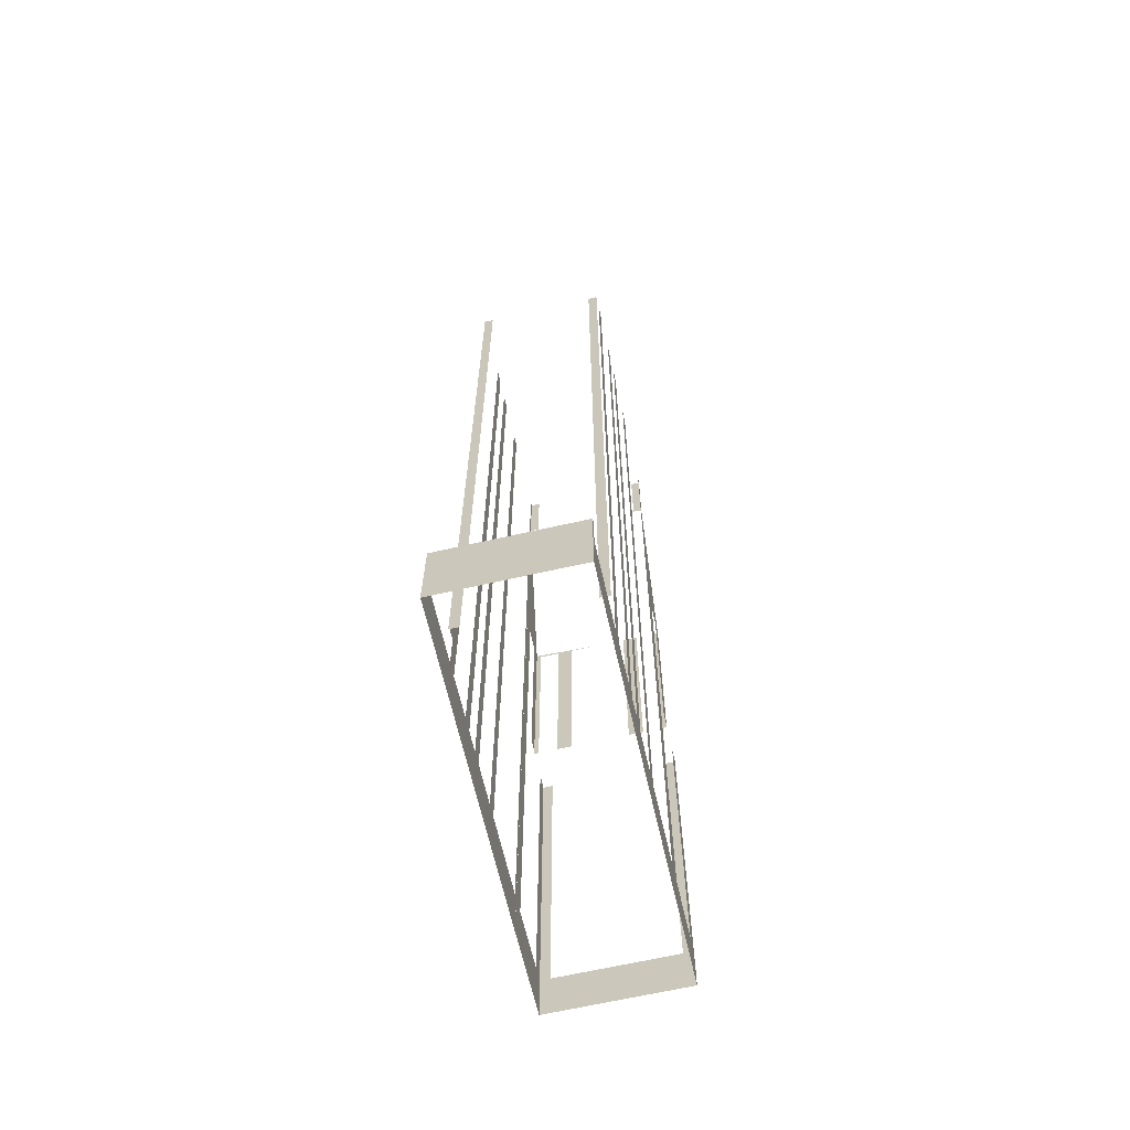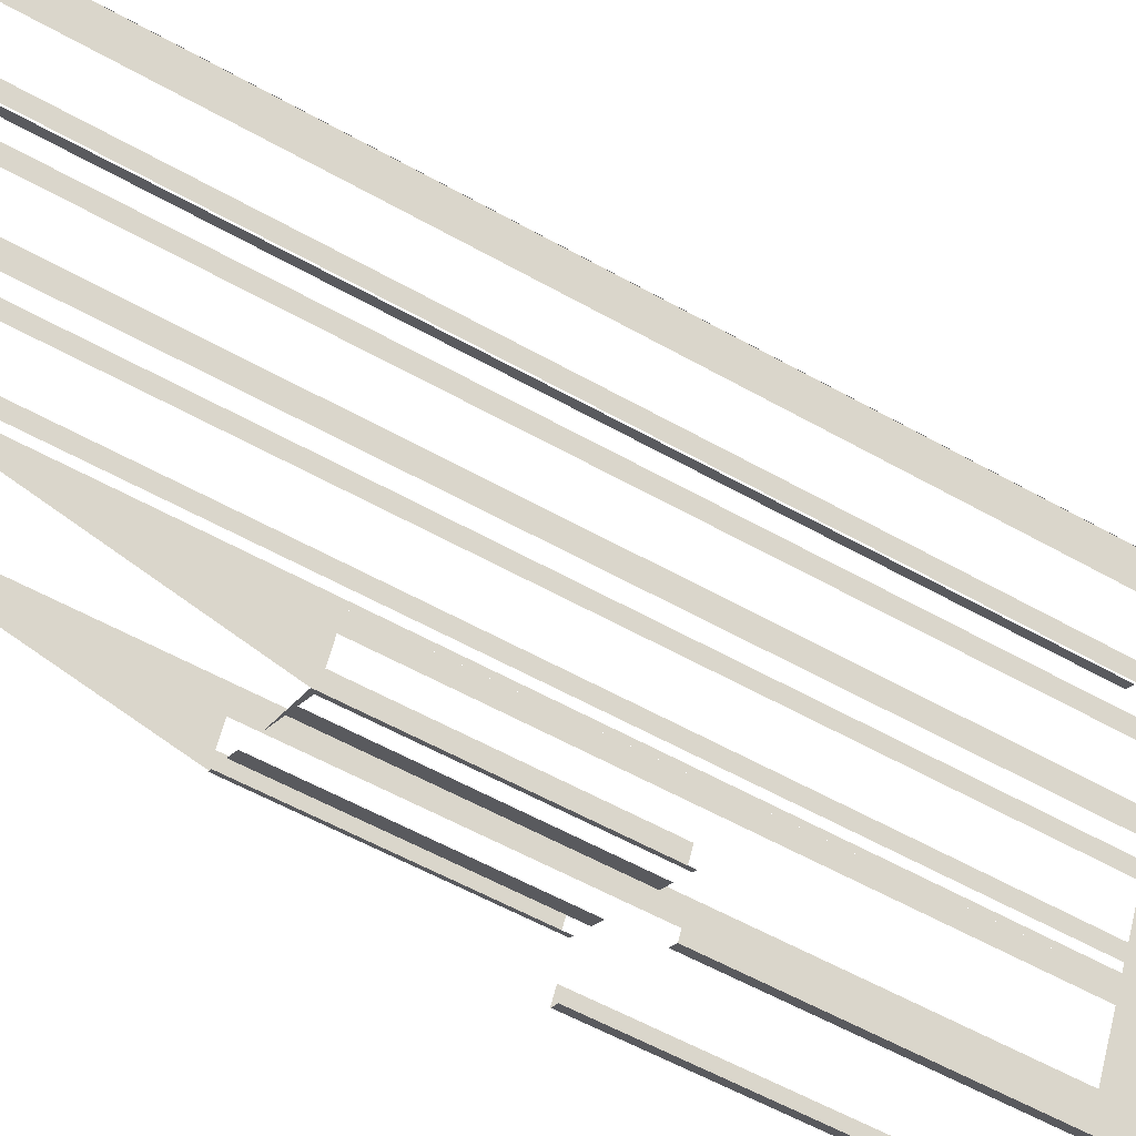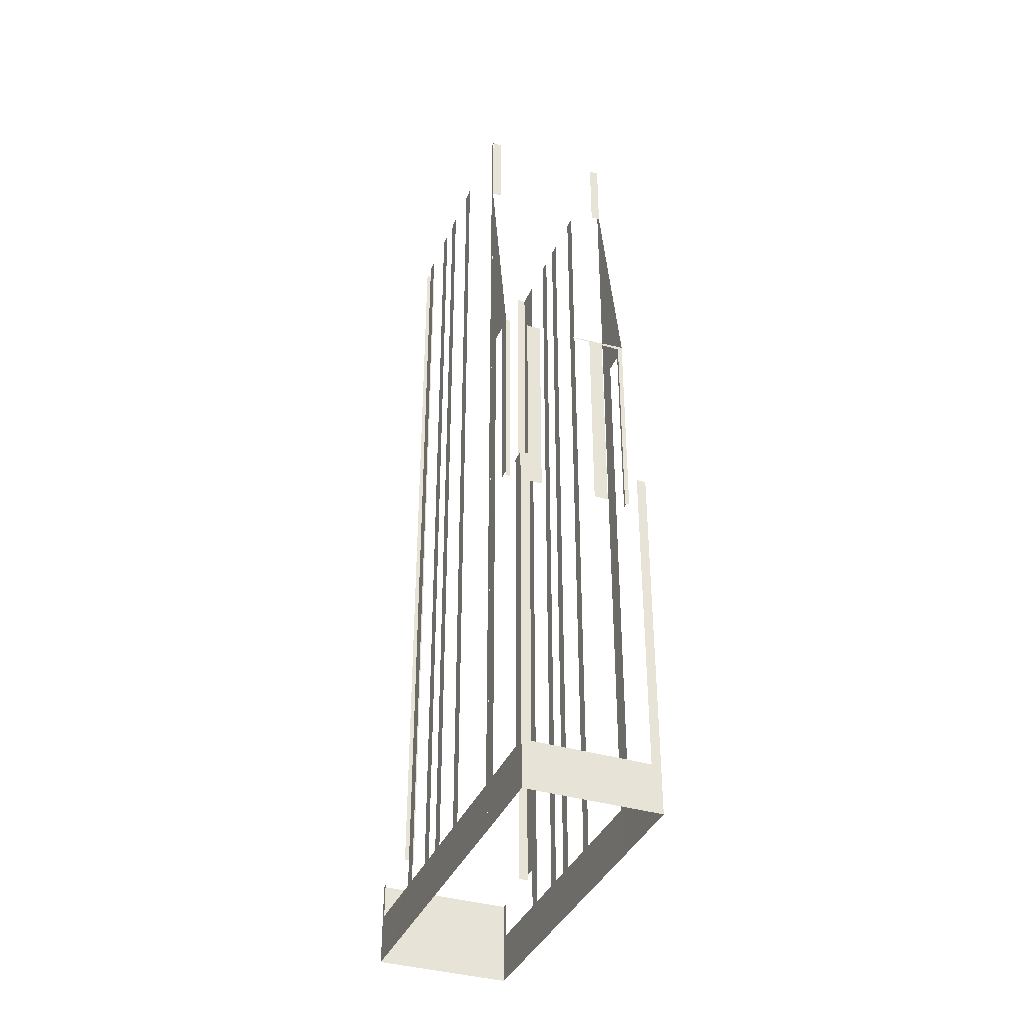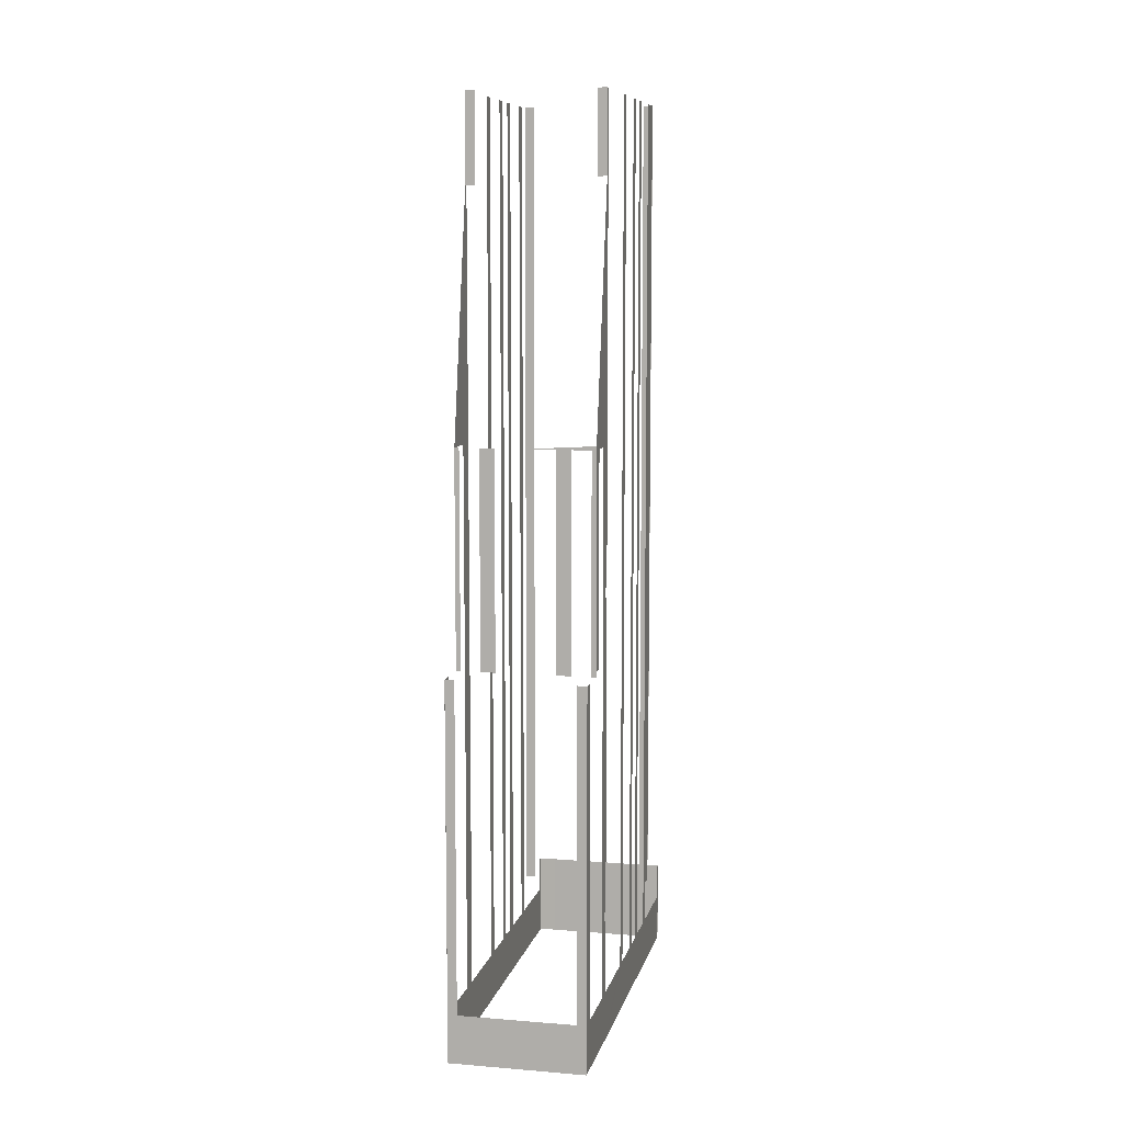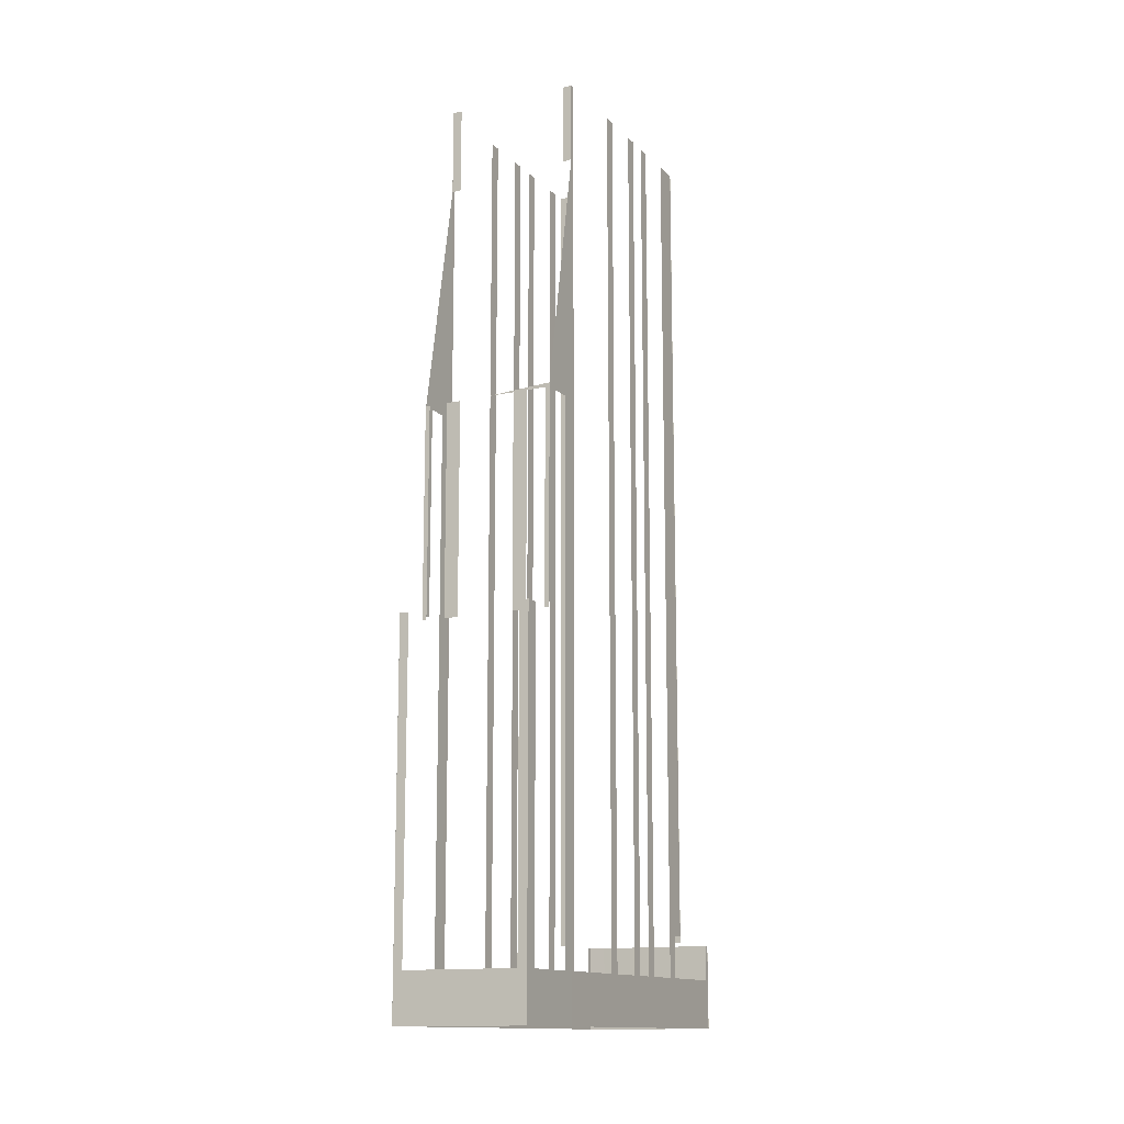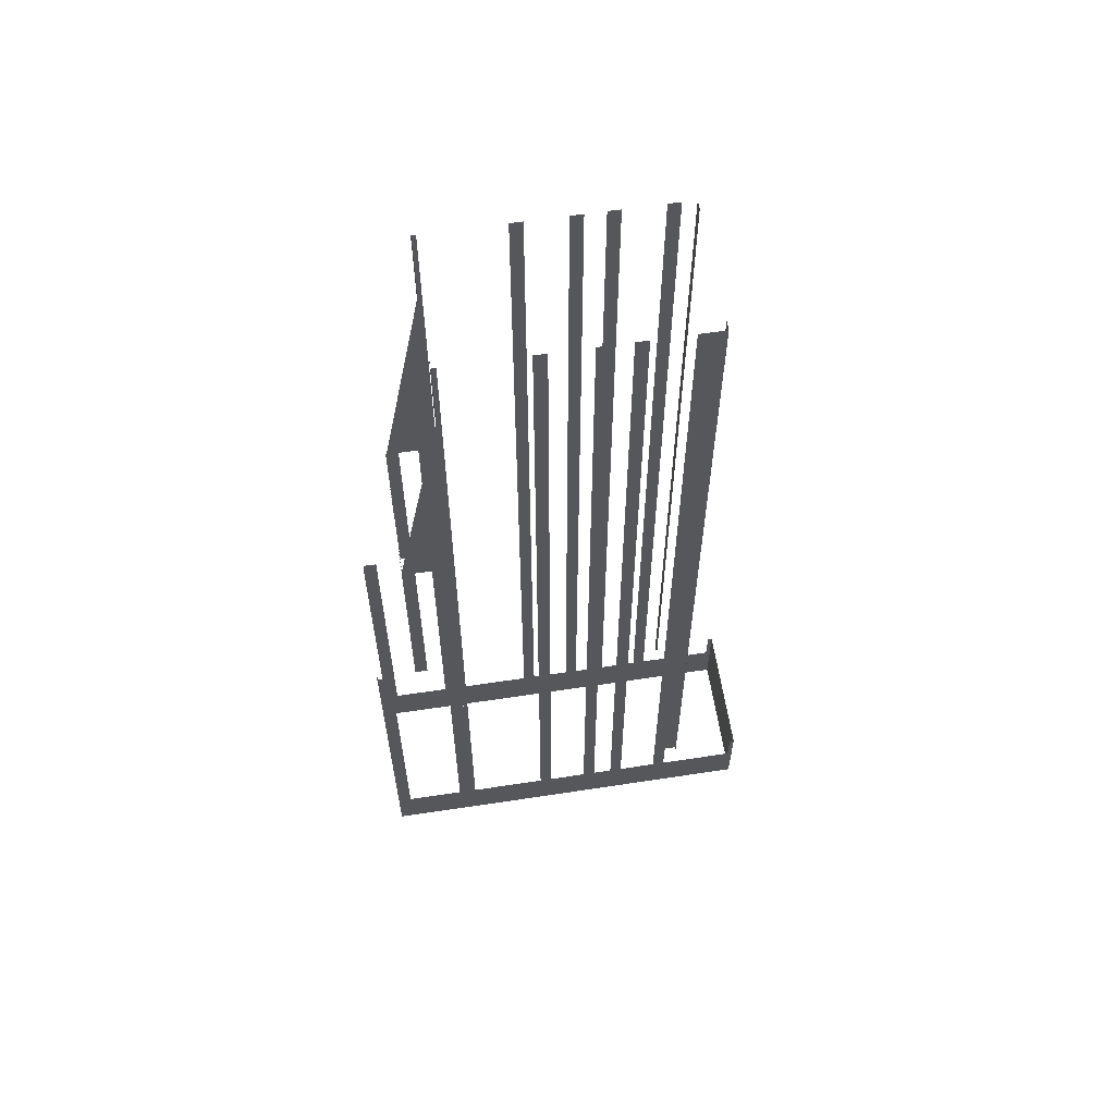
<metadata>
{"format":"obj","ext":"obj","renderer":"f3d","projection":"perspective","resolution":1024,"background":"white","views":[{"elev":-65.8,"azim":164.5,"up":"+Z"},{"elev":-53.7,"azim":58.5,"up":"+Y"},{"elev":-37.1,"azim":-49.5,"up":"+Z"},{"elev":8.7,"azim":-16.0,"up":"+Z"},{"elev":-13.5,"azim":-1.3,"up":"+Z"},{"elev":60.7,"azim":52.8,"up":"+Z"}]}
</metadata>
<code>
o geometryt000010000010000110010110000110000110100100010010st43_T
v 1134 -191.9 1052
v 1134 -191.9 1052
v 1130 -189.4 1052
v 1136 -188.8 1052
v 1134 -191.9 1052
v 1134 -191.9 1052
v 1136 -188.8 1071
v 1127 -184 1052
v 1125 -187 1052
v 1127 -184 1070
v 1132 -194.2 1012
v 1133 -194.5 1036
v 1132 -194.2 1036
v 1124 -190 1012
v 1133 -194.5 1008
v 1124 -190 1036
v 1124 -189.7 1036
v 1124 -189.7 1008
v 1124 -188.8 1012
v 1124 -189.7 1036
v 1124 -188.8 1036
v 1126 -184.9 1012
v 1125 -187 1008
v 1124 -189.7 1008
v 1126 -184.9 1052
v 1127 -184 1052
v 1127 -184 1008
v 1125 -187 1052
v 1125 -186.2 1037
v 1125 -187 1037
v 1125 -186.2 1052
v 1125 -187 1052
v 1125 -187 1052
v 1125 -187 1036
v 1125 -187.2 1036
v 1125 -187.2 1052
v 1127 -187.9 1052
v 1127 -187.9 1036
v 1128 -188.4 1036
v 1128 -188.4 1052
v 1131 -190.5 1052
v 1131 -190.5 1036
v 1132 -191 1036
v 1132 -191 1052
v 1134 -191.7 1052
v 1134 -191.7 1036
v 1134 -191.9 1036
v 1134 -191.9 1052
v 1127 -183.7 1077
v 1127 -183.7 1012
v 1127 -184 1052
v 1127 -184 1070
v 1127 -184 1077
v 1130 -178.5 1012
v 1127 -184 1008
v 1130 -178.5 1077
v 1130 -177.7 1077
v 1130 -177.7 1012
v 1131 -175.1 1012
v 1132 -174.3 1077
v 1131 -175.1 1077
v 1132 -174.3 1012
v 1135 -167.9 1008
v 1133 -173 1012
v 1133 -172.2 1077
v 1133 -173 1077
v 1133 -172.2 1012
v 1134 -169.6 1012
v 1135 -168.8 1077
v 1134 -169.6 1077
v 1135 -168.8 1012
v 1138 -163.7 1012
v 1138 -163.7 1014
v 1138 -163.3 1014
v 1138 -163.3 1008
v 1127 -184 1077
v 1127 -184 1070
v 1127 -184.3 1070
v 1127 -184.3 1077
v 1135 -188.5 1077
v 1135 -188.5 1071
v 1136 -188.8 1071
v 1136 -188.8 1077
v 1135 -189.7 1052
v 1135 -189.7 1012
v 1136 -188.8 1052
v 1133 -193.6 1012
v 1134 -191.9 1008
v 1136 -188.8 1008
v 1133 -193.6 1036
v 1133 -194.5 1036
v 1133 -194.5 1008
v 1134 -191.9 1052
v 1134 -191.9 1037
v 1134 -191 1037
v 1134 -191 1052
v 1136 -168.3 1077
v 1136 -168.3 1014
v 1135 -167.9 1014
v 1135 -167.9 1077
v 1144 -172.8 1077
v 1144 -172.8 1014
v 1144 -172.4 1014
v 1144 -172.4 1077
v 1147 -168.5 1012
v 1147 -168.2 1014
v 1147 -168.5 1014
v 1144 -173.6 1012
v 1144 -172.8 1008
v 1147 -168.2 1008
v 1144 -173.6 1015
v 1143 -174.5 1012
v 1144 -172.8 1077
v 1144 -172.8 1015
v 1143 -174.5 1077
v 1142 -177 1012
v 1142 -177.9 1077
v 1142 -177 1077
v 1142 -177.9 1012
v 1141 -179.2 1012
v 1140 -180 1077
v 1141 -179.2 1077
v 1140 -180 1012
v 1139 -182.6 1012
v 1136 -188.8 1008
v 1139 -183.4 1077
v 1139 -182.6 1077
v 1139 -183.4 1012
v 1136 -188.5 1012
v 1136 -188.5 1077
v 1136 -188.8 1052
v 1136 -188.8 1077
v 1136 -188.8 1071
v 1139 -163.9 1008
v 1138 -163.3 1008
v 1138 -163.3 1014
v 1139 -163.9 1014
v 1147 -168.2 1008
v 1139 -163.9 1008
v 1139 -163.9 1014
v 1147 -168.2 1014
f 1 2 3
f 4 5 6
f 4 7 5
f 8 9 10
f 11 12 13
f 14 15 11
f 12 11 15
f 16 17 14
f 17 18 14
f 18 15 14
f 19 20 21
f 22 23 19
f 23 24 19
f 20 19 24
f 22 25 26
f 26 27 22
f 27 23 22
f 28 29 30
f 31 29 28
f 33 34 35
f 33 35 36
f 37 38 39
f 37 39 40
f 41 42 43
f 41 43 44
f 45 46 47
f 45 47 48
f 49 50 51
f 52 53 49
f 54 55 50
f 51 50 55
f 54 58 55
f 58 59 55
f 59 62 63
f 55 59 63
f 62 64 63
f 64 67 63
f 69 68 70
f 69 71 68
f 68 71 63
f 76 77 78
f 76 78 79
f 80 81 82
f 80 82 83
f 87 88 85
f 88 89 85
f 86 85 89
f 90 91 87
f 91 92 87
f 92 88 87
f 93 94 95
f 93 95 96
f 97 98 99
f 97 99 100
f 101 102 103
f 101 103 104
f 105 106 107
f 108 109 105
f 109 110 105
f 106 105 110
f 111 112 108
f 112 109 108
f 113 111 114
f 115 111 113
f 115 112 111
f 112 116 109
f 117 116 118
f 117 119 116
f 116 119 109
f 119 120 109
f 121 120 122
f 121 123 120
f 120 123 109
f 124 125 123
f 123 125 109
f 126 124 127
f 126 128 124
f 128 125 124
f 129 125 128
f 129 130 131
f 131 125 129
f 130 132 133
f 131 130 133
f 134 135 136
f 134 136 137
f 138 139 140
f 138 140 141
f 28 30 32
f 49 51 52
f 54 56 57
f 54 57 58
f 60 59 61
f 60 62 59
f 65 64 66
f 65 67 64
f 67 68 63
f 71 72 63
f 73 74 72
f 74 75 72
f 72 75 63
f 84 85 86

</code>
